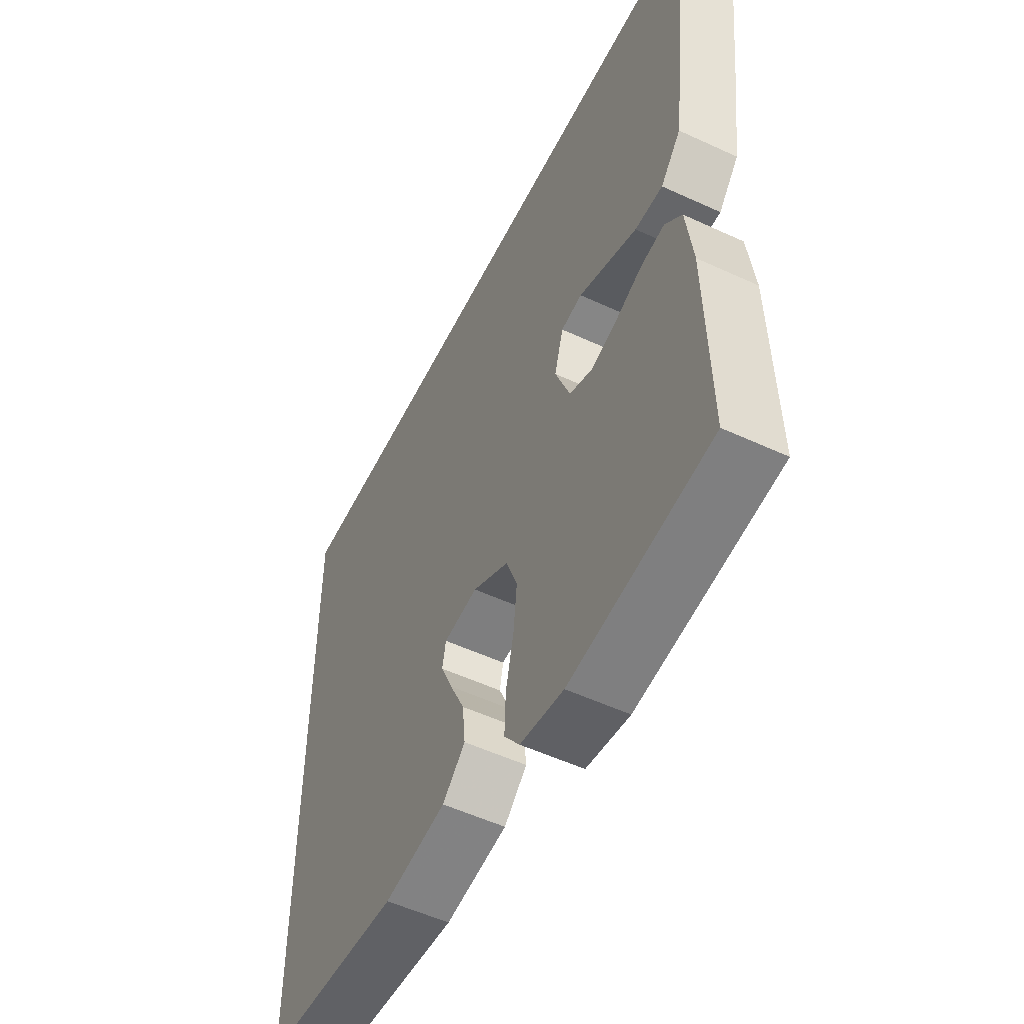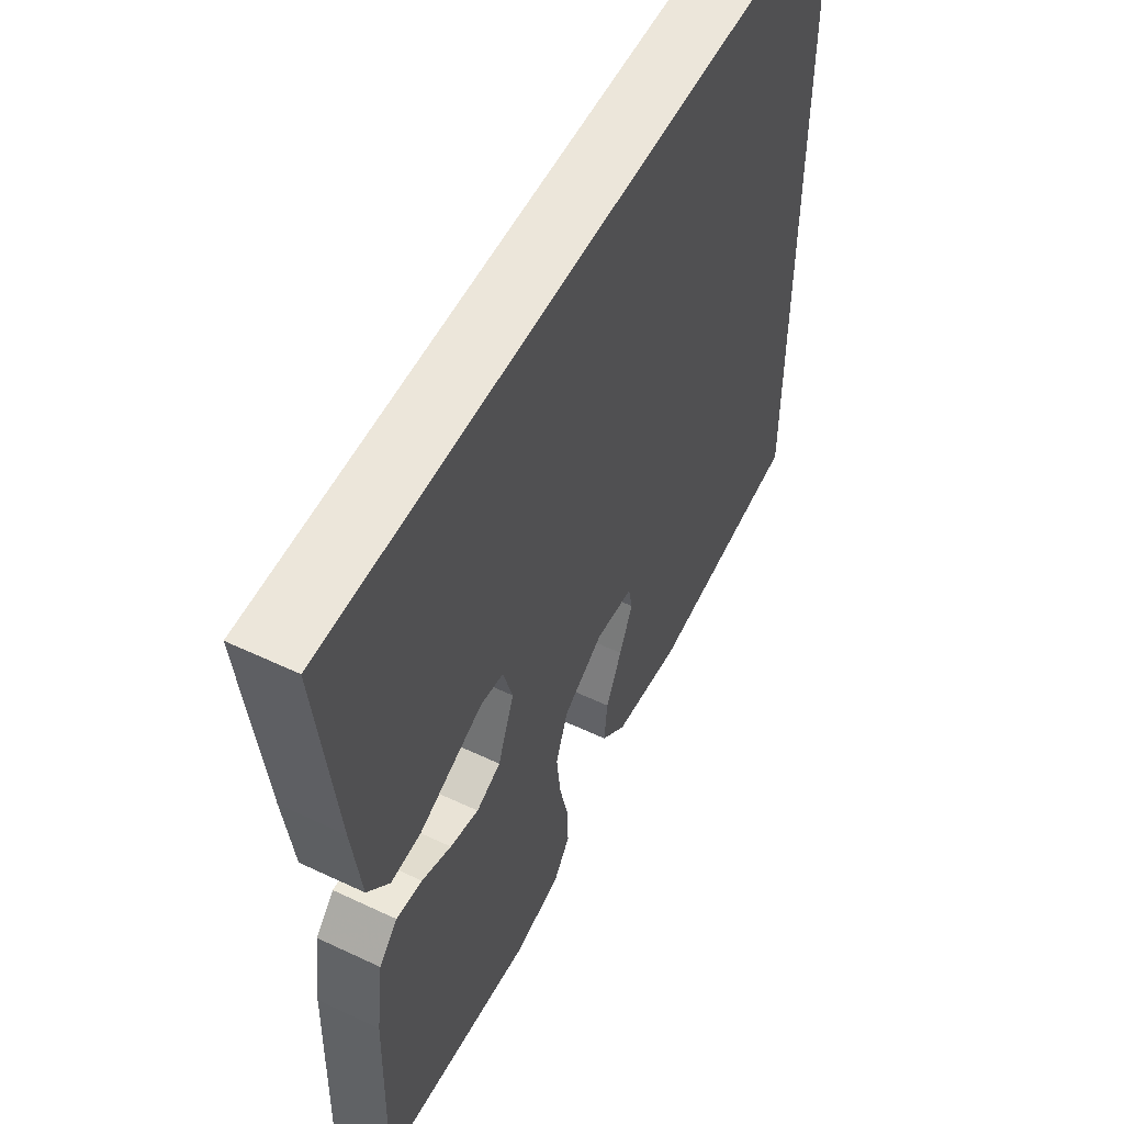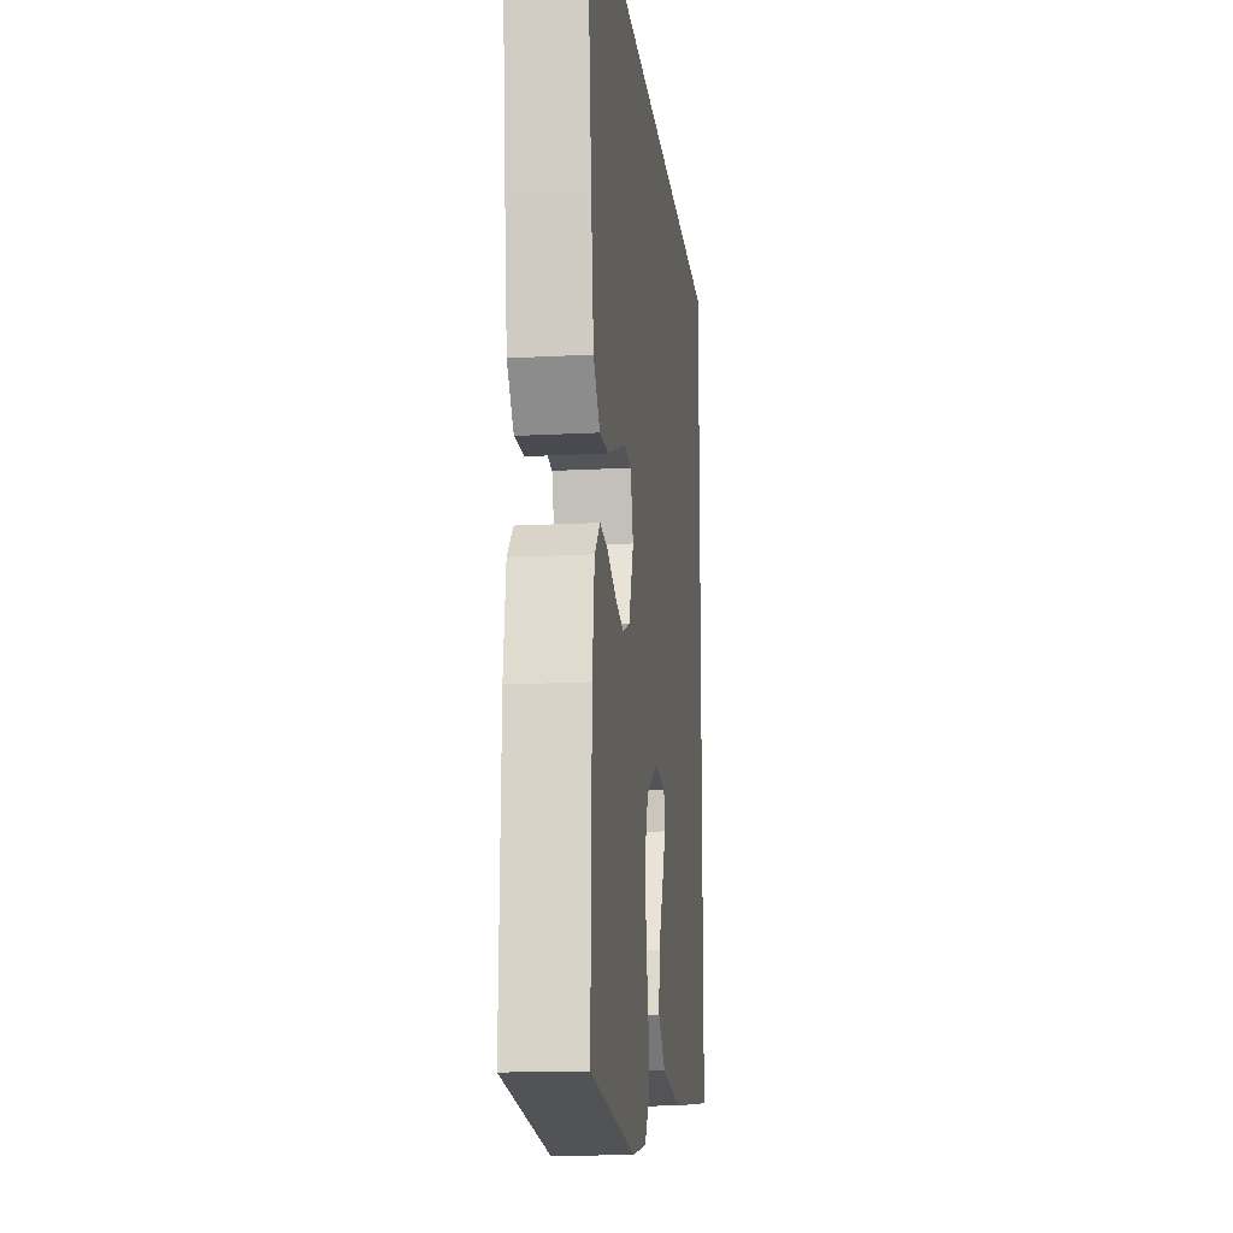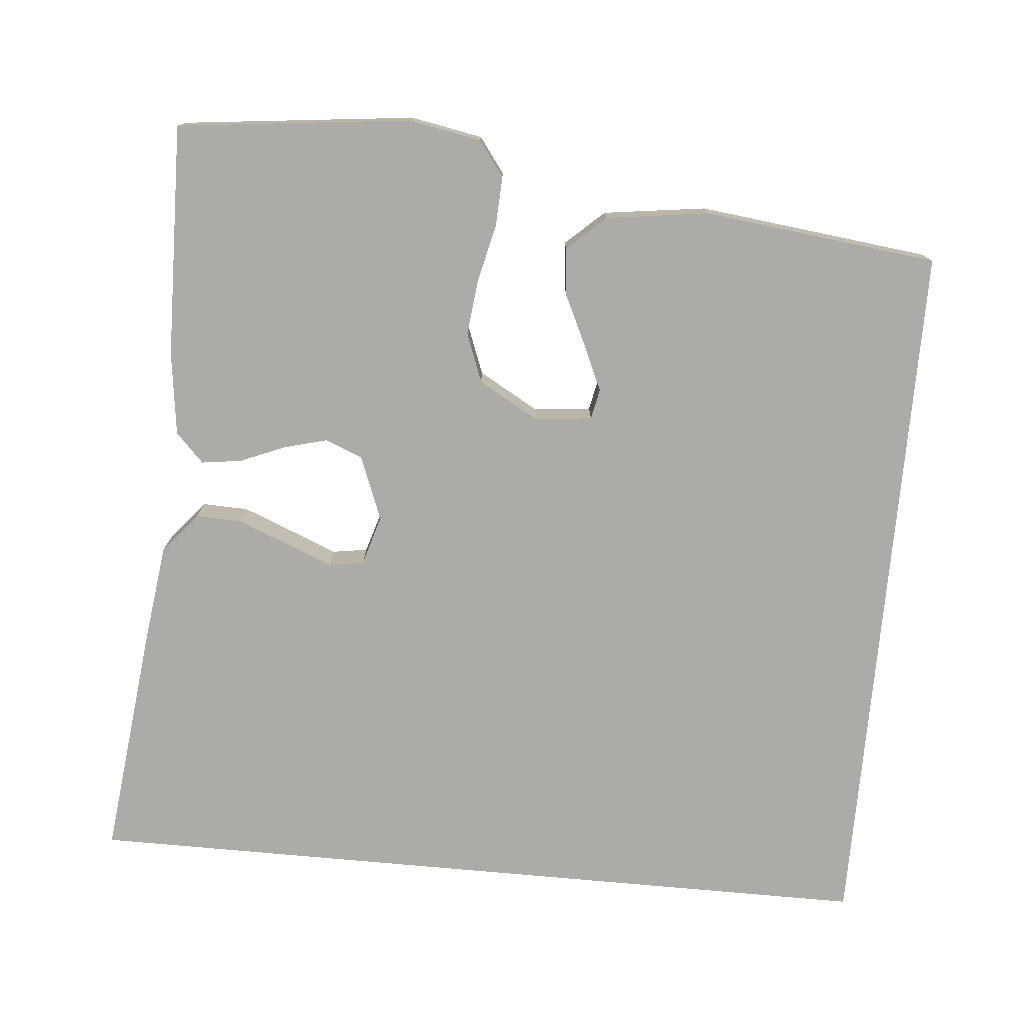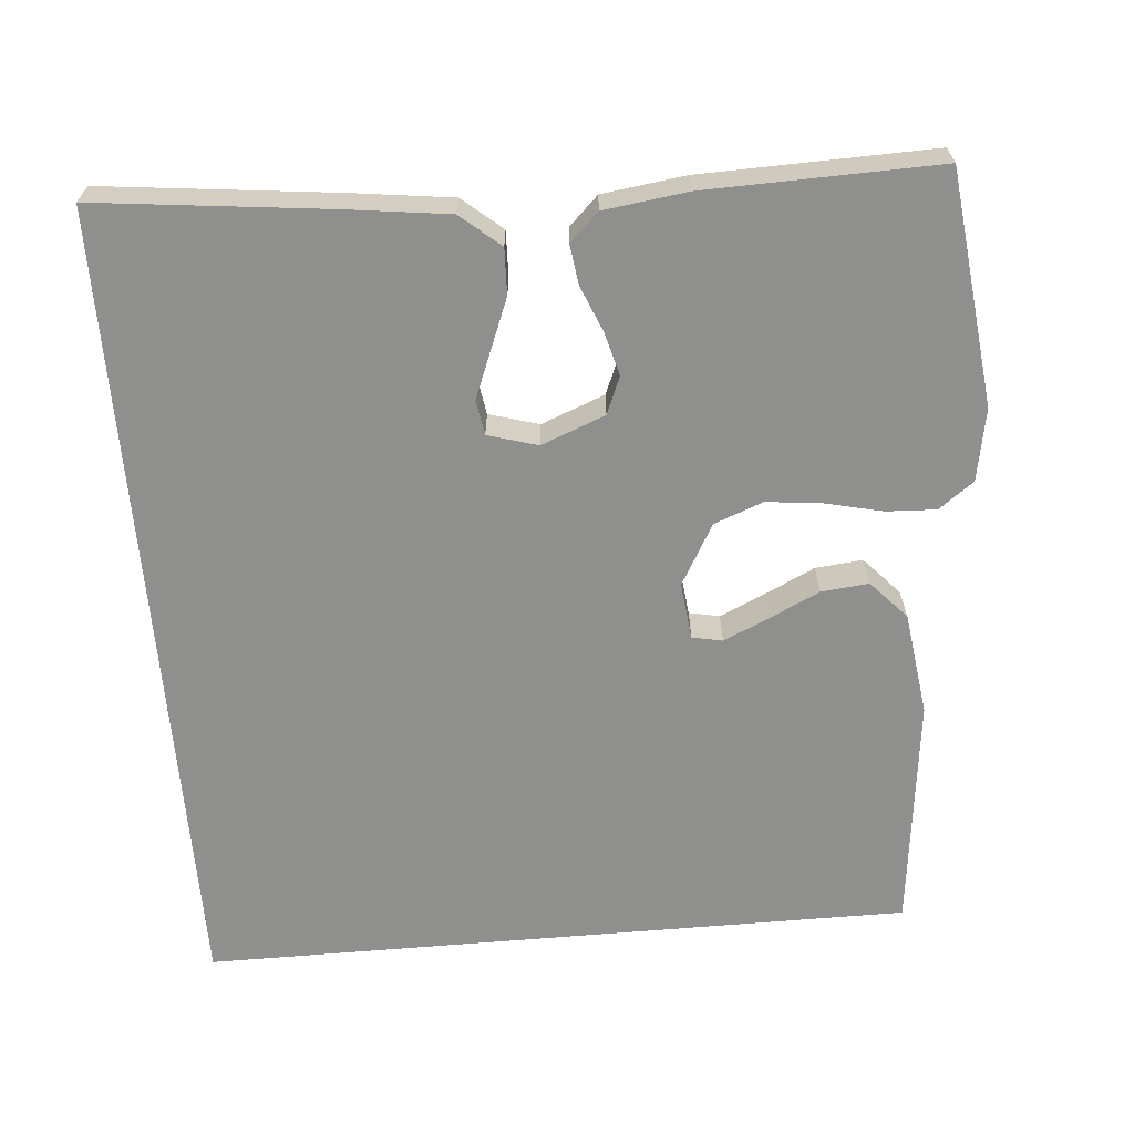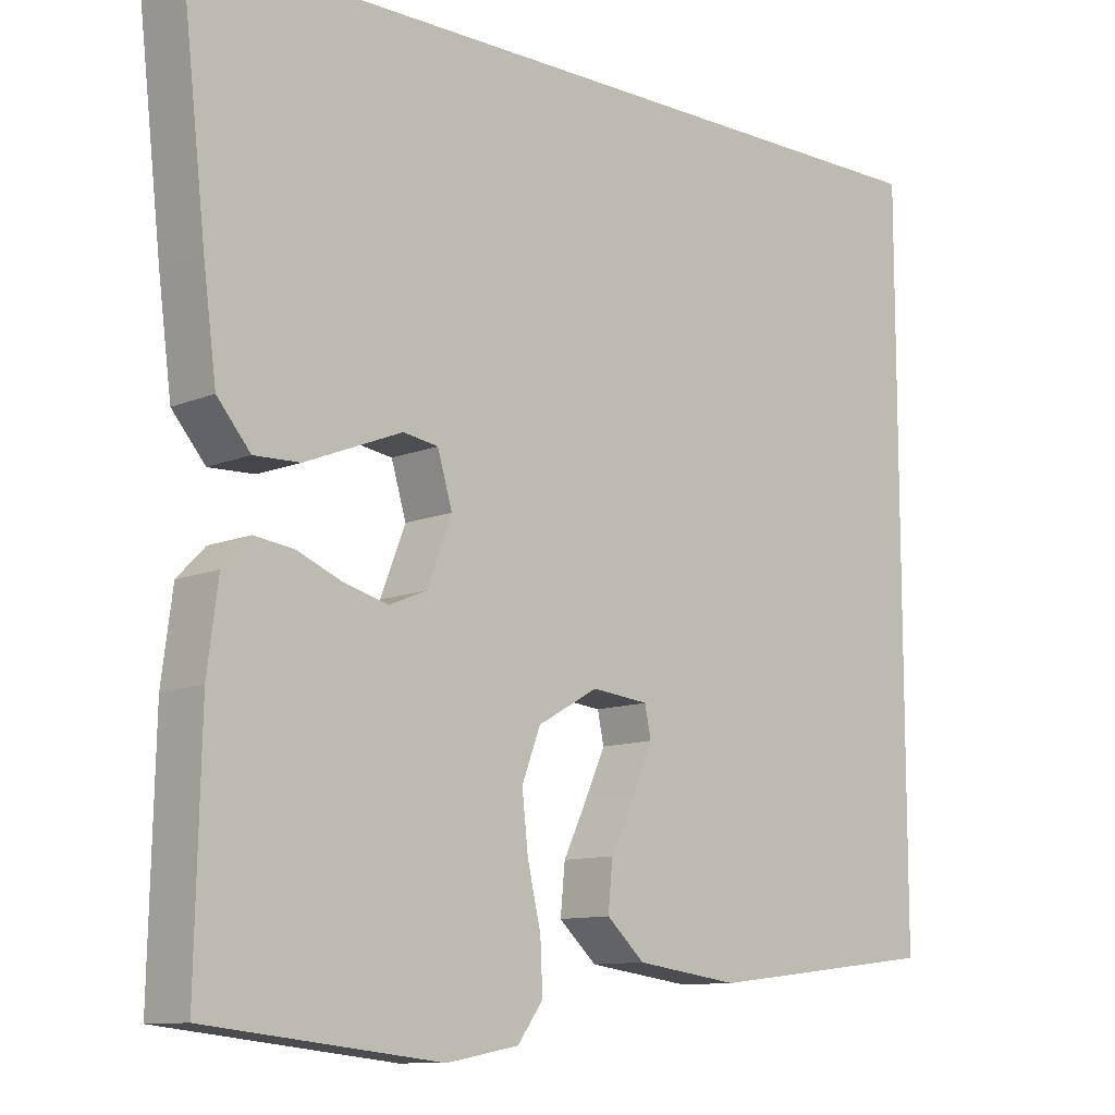
<metadata>
{"format":"obj","ext":"obj","renderer":"f3d","projection":"perspective","resolution":1024,"background":"white","views":[{"elev":-53.7,"azim":63.7,"up":"+Z"},{"elev":54.2,"azim":116.7,"up":"+Z"},{"elev":-15.4,"azim":96.5,"up":"+Z"},{"elev":-76.3,"azim":174.8,"up":"+Y"},{"elev":-65.3,"azim":94.9,"up":"+Y"},{"elev":-10.7,"azim":136.2,"up":"+Z"}]}
</metadata>
<code>
v -0.5 0.07 -0.415
v -0.5 0.07 0.5
v 0.54 0.07 0.5
v 0.506 0.07 0.2
v 0.489 0.07 0.07
v 0.446 0.07 0.019
v 0.387 0.07 0.021
v 0.322 0.07 0.047
v 0.262 0.07 0.071
v 0.217 0.07 0.064
v 0.198 0.07 0
v 0.23 0.07 -0.082
v 0.278 0.07 -0.102
v 0.334 0.07 -0.087
v 0.392 0.07 -0.063
v 0.443 0.07 -0.056
v 0.479 0.07 -0.093
v 0.493 0.07 -0.2
v 0.5 0.07 -0.5
v 0.2 0.07 -0.534
v 0.107 0.07 -0.517
v 0.074 0.07 -0.472
v 0.077 0.07 -0.408
v 0.094 0.07 -0.335
v 0.102 0.07 -0.263
v 0.078 0.07 -0.2
v 0 0.07 -0.156
v -0.073 0.07 -0.164
v -0.081 0.07 -0.203
v -0.055 0.07 -0.261
v -0.024 0.07 -0.326
v -0.018 0.07 -0.387
v -0.067 0.07 -0.432
v -0.2 0.07 -0.45
v -0.5 0 -0.415
v -0.5 0 0.5
v 0.54 0 0.5
v 0.506 0 0.2
v 0.489 0 0.07
v 0.446 0 0.019
v 0.387 0 0.021
v 0.322 0 0.047
v 0.262 0 0.071
v 0.217 0 0.064
v 0.198 0 0
v 0.23 0 -0.082
v 0.278 0 -0.102
v 0.334 0 -0.087
v 0.392 0 -0.063
v 0.443 0 -0.056
v 0.479 0 -0.093
v 0.493 0 -0.2
v 0.5 0 -0.5
v 0.2 0 -0.534
v 0.107 0 -0.517
v 0.074 0 -0.472
v 0.077 0 -0.408
v 0.094 0 -0.335
v 0.102 0 -0.263
v 0.078 0 -0.2
v 0 0 -0.156
v -0.073 0 -0.164
v -0.081 0 -0.203
v -0.055 0 -0.261
v -0.024 0 -0.326
v -0.018 0 -0.387
v -0.067 0 -0.432
v -0.2 0 -0.45
f 34 1 2
f 33 34 2
f 32 33 2
f 31 32 2
f 30 31 2
f 29 30 2
f 28 29 2
f 27 28 2 3
f 22 23 24
f 21 22 24
f 20 21 24
f 19 20 24
f 18 19 24
f 17 18 24
f 16 17 24
f 15 16 24
f 14 15 24
f 13 14 24 25
f 12 13 25 26
f 7 8 9
f 6 7 9
f 5 6 9
f 4 5 9
f 3 4 9
f 3 9 10
f 27 3 10
f 11 12 26 27
f 10 11 27
f 36 35 68
f 36 68 67
f 36 67 66
f 36 66 65
f 36 65 64
f 36 64 63
f 36 63 62
f 37 36 62 61
f 58 57 56
f 58 56 55
f 58 55 54
f 58 54 53
f 58 53 52
f 58 52 51
f 58 51 50
f 58 50 49
f 58 49 48
f 59 58 48 47
f 60 59 47 46
f 43 42 41
f 43 41 40
f 43 40 39
f 43 39 38
f 43 38 37
f 44 43 37
f 44 37 61
f 61 60 46 45
f 61 45 44
f 1 35 36 2
f 2 36 37 3
f 3 37 38 4
f 4 38 39 5
f 5 39 40 6
f 6 40 41 7
f 7 41 42 8
f 8 42 43 9
f 9 43 44 10
f 10 44 45 11
f 11 45 46 12
f 12 46 47 13
f 13 47 48 14
f 14 48 49 15
f 15 49 50 16
f 16 50 51 17
f 17 51 52 18
f 18 52 53 19
f 19 53 54 20
f 20 54 55 21
f 21 55 56 22
f 22 56 57 23
f 23 57 58 24
f 24 58 59 25
f 25 59 60 26
f 26 60 61 27
f 27 61 62 28
f 28 62 63 29
f 29 63 64 30
f 30 64 65 31
f 31 65 66 32
f 32 66 67 33
f 33 67 68 34
f 34 68 35 1

</code>
